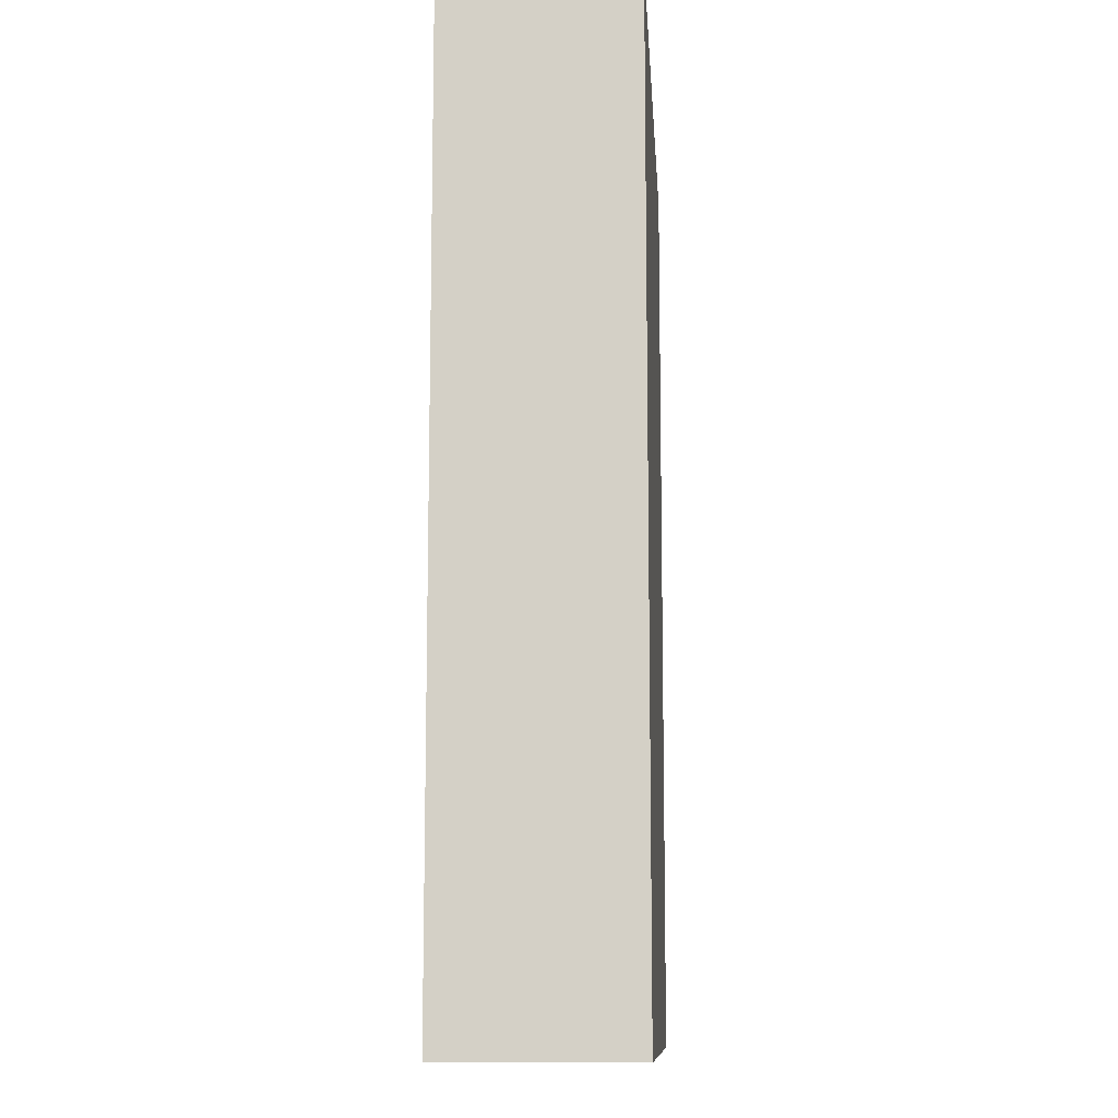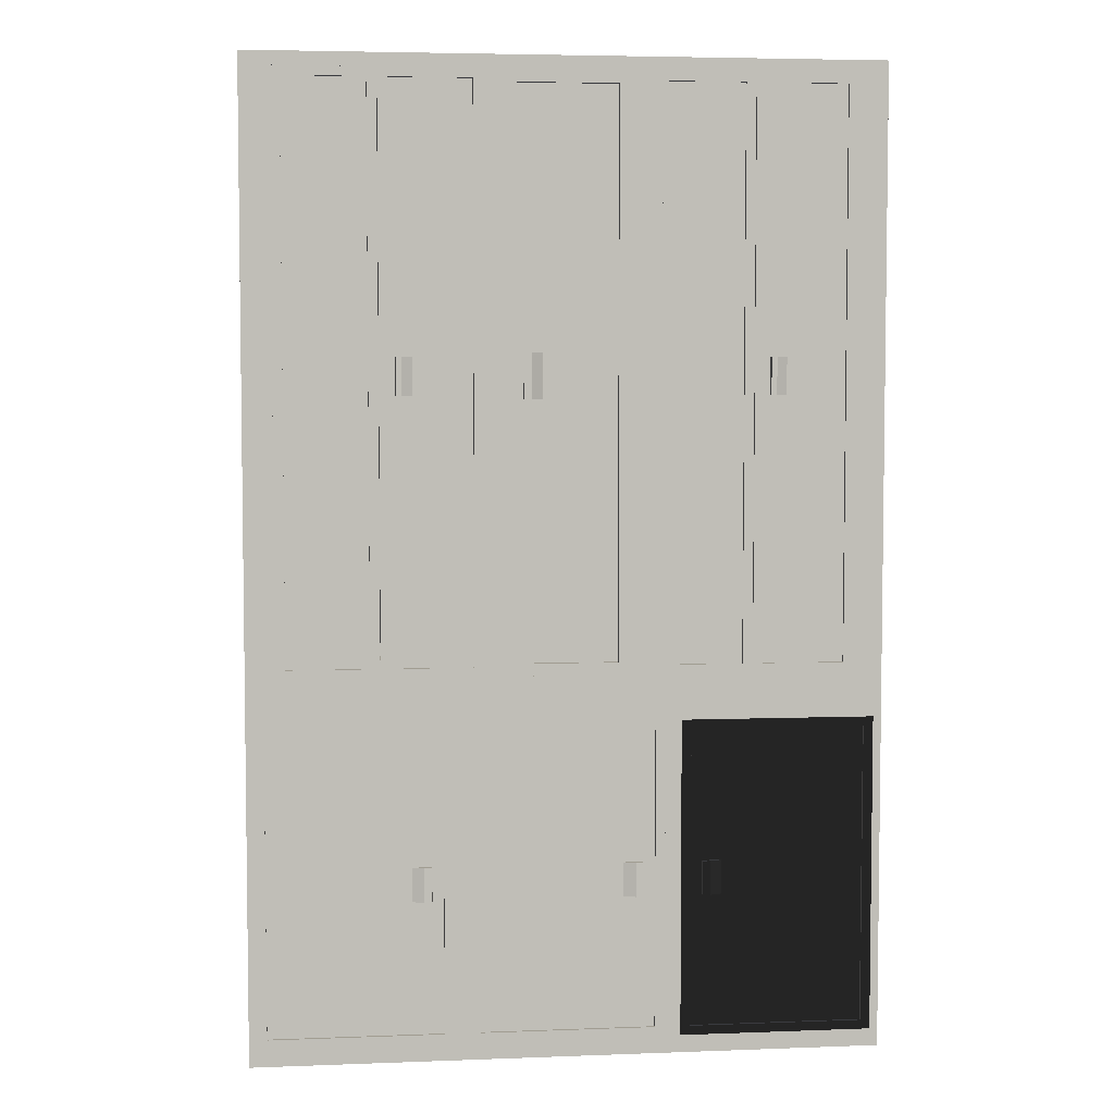
<metadata>
{"format":"obj","ext":"obj","renderer":"f3d","projection":"perspective","resolution":1024,"background":"white","views":[{"elev":-11.1,"azim":93.7,"up":"+Y"},{"elev":4.8,"azim":-6.8,"up":"+Y"}]}
</metadata>
<code>
v -7.414 0.3075 2.176
v 7.414 0.3075 2.176
v -7.414 8.412 2.176
v 7.414 8.412 2.176
v -7.414 8.412 -2.176
v 7.414 8.412 -2.176
v -7.414 0.3075 -2.176
v 7.414 0.3075 -2.176
v -7.414 23.43 2.176
v 7.414 23.43 2.176
v 7.414 23.43 -2.176
v -7.414 23.43 -2.176
v -2.471 0.3075 2.176
v -2.471 0.3075 -2.176
v -2.471 8.412 -2.176
v -1.711 23.43 2.176
v 2.471 0.3075 2.176
v -0.1667 0.3075 -2.176
v 2.471 0.3075 -2.176
v 2.471 8.412 -2.176
v 2.471 23.43 -2.176
v 1.711 23.43 2.176
v -2.471 23.43 -2.176
v 2.661 8.222 2.176
v 2.661 0.7208 2.176
v 7.224 0.7208 2.176
v 7.224 8.222 2.176
v -2.281 8.222 2.176
v -2.281 0.7208 2.176
v 2.281 0.7208 2.176
v 2.281 8.222 2.176
v -7.224 0.7208 2.176
v -2.661 0.7208 2.176
v -2.661 8.222 2.176
v -7.224 8.222 2.176
v 2.661 8.222 1.846
v 2.661 0.7208 1.846
v 7.224 0.7208 1.846
v 7.224 8.222 1.846
v -2.281 8.222 1.846
v -2.281 0.7208 1.846
v 2.281 0.7208 1.846
v 2.281 8.222 1.846
v -7.224 0.7208 1.846
v -2.661 0.7208 1.846
v -2.661 8.222 1.846
v -7.224 8.222 1.846
v 2.661 8.222 -1.665
v 2.661 0.7208 -1.665
v 7.224 0.7208 -1.665
v 7.224 8.222 -1.665
v -2.281 8.222 -1.665
v -2.281 0.7208 -1.665
v 2.281 0.7208 -1.665
v 2.281 8.222 -1.665
v -7.224 0.7208 -1.665
v -2.661 0.7208 -1.665
v -2.661 8.222 -1.665
v -7.224 8.222 -1.665
v -7.414 8.985 2.176
v 7.414 8.985 2.176
v 7.414 8.985 -2.176
v 2.471 8.985 -2.176
v -2.471 8.985 -2.176
v -7.414 8.985 -2.176
v 1.942 23.11 2.176
v 1.942 9.305 2.176
v 6.721 9.305 2.176
v 6.721 23.11 2.176
v -1.481 23.11 2.176
v -1.481 9.305 2.176
v 1.481 9.305 2.176
v 1.481 23.11 2.176
v -6.721 9.305 2.176
v -1.942 9.305 2.176
v -1.942 23.11 2.176
v -6.721 23.11 2.176
v 1.942 23.11 -1.676
v 1.942 9.305 -1.676
v 6.721 9.305 -1.676
v 6.721 23.11 -1.676
v -1.481 23.11 -1.676
v -1.481 9.305 -1.676
v 1.481 9.305 -1.676
v 1.481 23.11 -1.676
v -6.721 9.305 -1.676
v -1.942 9.305 -1.676
v -1.942 23.11 -1.676
v -6.721 23.11 -1.676
v 1.481 16.11 2.176
v 1.481 16.3 2.176
v 1.481 16.11 -1.676
v 1.481 16.3 -1.676
v -1.481 16.11 -1.676
v -1.481 16.3 -1.676
v -1.481 16.11 2.176
v -1.481 16.3 2.176
v -1.942 16.11 2.176
v -1.942 16.3 2.176
v -1.942 16.11 -1.676
v -1.942 16.3 -1.676
v -6.721 16.3 -1.676
v -6.721 16.11 -1.676
v -6.721 16.3 2.176
v -6.721 16.11 2.176
v -7.414 16.3 2.176
v -7.414 16.11 2.176
v -7.414 16.3 -2.176
v -7.414 16.11 -2.176
v -2.471 16.11 -2.176
v -2.471 16.3 -2.176
v 2.471 16.3 -2.176
v 2.471 16.11 -2.176
v 7.414 16.3 -2.176
v 7.414 16.11 -2.176
v 7.414 16.3 2.176
v 7.414 16.11 2.176
v 6.721 16.3 2.176
v 6.721 16.11 2.176
v 6.721 16.3 -1.676
v 6.721 16.11 -1.676
v 1.942 16.11 -1.676
v 1.942 16.3 -1.676
v 1.942 16.11 2.176
v 1.942 16.3 2.176
v 1.481 19.55 2.176
v 1.481 19.76 2.176
v 1.481 19.56 -1.676
v 1.481 19.75 -1.676
v -1.481 19.56 -1.676
v -1.481 19.75 -1.676
v -1.481 19.55 2.176
v -1.481 19.76 2.176
v -1.942 19.55 2.176
v -1.942 19.76 2.176
v -1.942 19.56 -1.676
v -1.942 19.75 -1.676
v -6.721 19.56 -1.676
v -6.721 19.75 -1.676
v -6.721 19.56 2.176
v -6.721 19.75 2.176
v -7.414 19.72 2.176
v -7.414 19.91 2.176
v -7.414 19.72 -2.176
v -7.414 19.91 -2.176
v -2.471 19.72 -2.176
v -2.471 19.91 -2.176
v 2.471 19.72 -2.176
v 2.471 19.91 -2.176
v 7.414 19.72 -2.176
v 7.414 19.91 -2.176
v 7.414 19.72 2.176
v 7.414 19.91 2.176
v 6.721 19.56 2.176
v 6.721 19.75 2.176
v 6.721 19.56 -1.676
v 6.721 19.75 -1.676
v 1.942 19.56 -1.676
v 1.942 19.75 -1.676
v 1.942 19.55 2.176
v 1.942 19.76 2.176
v -7.414 12.5 2.176
v -7.414 12.69 2.176
v -6.721 12.85 2.176
v -6.721 12.66 2.176
v -6.721 12.85 -1.676
v -6.721 12.66 -1.676
v -1.942 12.85 -1.676
v -1.942 12.66 -1.676
v -1.942 12.86 2.176
v -1.942 12.65 2.176
v -1.481 12.86 2.176
v -1.481 12.65 2.176
v -1.481 12.85 -1.676
v -1.481 12.66 -1.676
v 1.481 12.85 -1.676
v 1.481 12.66 -1.676
v 1.481 12.86 2.176
v 1.481 12.65 2.176
v 1.942 12.86 2.176
v 1.942 12.65 2.176
v 1.942 12.85 -1.676
v 1.942 12.66 -1.676
v 6.721 12.85 -1.676
v 6.721 12.66 -1.676
v 6.721 12.85 2.176
v 6.721 12.66 2.176
v 7.414 12.69 2.176
v 7.414 12.5 2.176
v 7.414 12.69 -2.176
v 7.414 12.5 -2.176
v 2.471 12.69 -2.176
v 2.471 12.5 -2.176
v -2.471 12.69 -2.176
v -2.471 12.5 -2.176
v -7.414 12.69 -2.176
v -7.414 12.5 -2.176
v 2.471 8.412 2.377
v 2.471 0.3075 2.377
v 2.661 0.7208 2.377
v 2.661 8.222 2.377
v 7.414 0.3075 2.377
v 7.224 0.7208 2.377
v 7.414 8.412 2.377
v 7.224 8.222 2.377
v -2.471 8.412 2.377
v -2.471 0.3075 2.377
v -2.281 0.7208 2.377
v -2.281 8.222 2.377
v 2.281 0.7208 2.377
v 2.281 8.222 2.377
v -7.414 0.3075 2.377
v -2.661 0.7208 2.377
v -7.224 0.7208 2.377
v -2.661 8.222 2.377
v -7.414 8.412 2.377
v -7.224 8.222 2.377
v -1.711 8.985 2.377
v -7.414 8.985 2.377
v 1.711 8.985 2.377
v 7.414 8.985 2.377
v 6.721 9.305 2.377
v 1.942 9.305 2.377
v 1.711 23.43 2.377
v 7.414 23.43 2.377
v 1.942 23.11 2.377
v 6.721 23.11 2.377
v 1.481 9.305 2.377
v -1.481 9.305 2.377
v -1.711 23.43 2.377
v -1.481 23.11 2.377
v 1.481 23.11 2.377
v -1.942 9.305 2.377
v -6.721 9.305 2.377
v -7.414 23.43 2.377
v -6.721 23.11 2.377
v -1.942 23.11 2.377
v 1.711 16.11 2.377
v 1.711 16.3 2.377
v 1.481 16.3 2.377
v 1.481 16.11 2.377
v 1.942 16.11 2.377
v 1.942 16.3 2.377
v -1.481 16.3 2.377
v -1.481 16.11 2.377
v -1.711 16.3 2.377
v -1.711 16.11 2.377
v -1.942 16.3 2.377
v -1.942 16.11 2.377
v -6.721 16.3 2.377
v -6.721 16.11 2.377
v -7.414 16.3 2.377
v -7.414 16.11 2.377
v 7.414 16.3 2.377
v 7.414 16.11 2.377
v 6.721 16.3 2.377
v 6.721 16.11 2.377
v 1.711 19.93 2.377
v 1.711 19.7 2.377
v 1.942 19.55 2.377
v 1.942 19.76 2.377
v 1.481 19.76 2.377
v 1.481 19.55 2.377
v -1.481 19.76 2.377
v -1.481 19.55 2.377
v -1.711 19.93 2.377
v -1.711 19.7 2.377
v -1.942 19.76 2.377
v -1.942 19.55 2.377
v -6.721 19.75 2.377
v -6.721 19.56 2.377
v -7.414 19.91 2.377
v -7.414 19.72 2.377
v 7.414 19.91 2.377
v 7.414 19.72 2.377
v 6.721 19.75 2.377
v 6.721 19.56 2.377
v -7.414 12.5 2.377
v -7.414 12.69 2.377
v -6.721 12.66 2.377
v -6.721 12.85 2.377
v -1.942 12.65 2.377
v -1.942 12.86 2.377
v -1.711 12.48 2.377
v -1.711 12.71 2.377
v -1.481 12.65 2.377
v -1.481 12.86 2.377
v 1.481 12.65 2.377
v 1.481 12.86 2.377
v 1.711 12.48 2.377
v 1.711 12.71 2.377
v 1.942 12.65 2.377
v 1.942 12.86 2.377
v 6.721 12.66 2.377
v 6.721 12.85 2.377
v 7.414 12.5 2.377
v 7.414 12.69 2.377
g Bookcase_Base Low_Poly_Bookcase
f 48 49 50 51
f 21 22 10 11
f 19 20 6 8
f 17 19 8 2
f 2 8 6 4
f 7 1 3 5
f 7 14 13 1
f 5 15 14 7
f 13 14 18 19 17
f 14 15 20 19 18
f 9 16 23 12
f 52 53 54 55
f 56 57 58 59
f 23 16 22 21
f 198 199 200 201
f 199 202 203 200
f 202 204 205 203
f 204 198 201 205
f 206 207 208 209
f 207 199 210 208
f 199 198 211 210
f 198 206 209 211
f 212 207 213 214
f 207 206 215 213
f 206 216 217 215
f 216 212 214 217
f 24 25 37 36
f 25 26 38 37
f 26 27 39 38
f 27 24 36 39
f 28 29 41 40
f 29 30 42 41
f 30 31 43 42
f 31 28 40 43
f 32 33 45 44
f 33 34 46 45
f 34 35 47 46
f 35 32 44 47
f 37 38 50 49
f 38 39 51 50
f 39 36 48 51
f 41 42 54 53
f 43 40 52 55
f 44 45 57 56
f 46 47 59 58
f 47 44 56 59
f 49 48 55 54
f 53 52 58 57
f 52 40 46 58
f 48 36 43 55
f 37 49 54 42
f 41 53 57 45
f 216 206 218 219
f 220 218 206 198
f 221 220 198 204
f 4 6 62 61
f 6 20 63 62
f 64 63 20 15
f 65 64 15 5
f 5 3 60 65
f 220 221 222 223
f 225 224 226 227
f 218 220 228 229
f 224 230 231 232
f 219 218 233 234
f 230 235 236 237
f 67 68 80 79
f 69 66 78 81
f 71 72 84 83
f 73 70 82 85
f 74 75 87 86
f 76 77 89 88
f 238 239 240 241
f 239 238 242 243
f 245 244 246 247
f 247 246 248 249
f 251 250 252 253
f 107 106 108 109
f 109 108 111 110
f 110 111 112 113
f 113 112 114 115
f 115 114 116 117
f 255 254 256 257
f 258 259 260 261
f 259 258 262 263
f 265 264 266 267
f 267 266 268 269
f 271 270 272 273
f 142 143 145 144
f 144 145 147 146
f 146 147 149 148
f 148 149 151 150
f 150 151 153 152
f 275 274 276 277
f 162 163 196 197
f 279 278 280 281
f 283 282 284 285
f 285 284 286 287
f 289 288 290 291
f 291 290 292 293
f 295 294 296 297
f 188 189 191 190
f 190 191 193 192
f 192 193 195 194
f 194 195 197 196
f 121 122 182 184
f 188 190 115 117
f 190 192 113 115
f 196 163 107 109
f 109 110 194 196
f 92 94 174 176
f 166 168 100 103
f 110 113 192 194
f 242 238 291 293
f 295 297 255 257
f 245 247 285 287
f 289 291 238 241
f 283 285 247 249
f 251 253 279 281
f 122 124 180 182
f 184 186 119 121
f 94 96 172 174
f 176 178 90 92
f 168 170 98 100
f 103 105 164 166
f 240 239 259 263
f 93 91 126 128
f 128 130 95 93
f 130 132 97 95
f 265 267 246 244
f 248 246 267 269
f 101 99 134 136
f 102 101 136 138
f 138 140 104 102
f 271 273 252 250
f 108 106 142 144
f 144 146 111 108
f 146 148 112 111
f 114 112 148 150
f 116 114 150 152
f 256 254 275 277
f 120 118 154 156
f 156 158 123 120
f 158 160 125 123
f 260 259 239 243
f 262 258 224 232
f 129 127 73 85
f 82 131 129 85
f 70 133 131 82
f 230 266 264 231
f 268 266 230 237
f 137 135 76 88
f 139 137 88 89
f 77 141 139 89
f 235 272 270 236
f 145 143 9 12
f 23 147 145 12
f 21 149 147 23
f 151 149 21 11
f 153 151 11 10
f 276 274 225 227
f 157 155 69 81
f 78 159 157 81
f 66 161 159 78
f 224 258 261 226
f 280 278 219 234
f 167 165 74 86
f 86 87 169 167
f 75 171 169 87
f 218 284 282 233
f 286 284 218 229
f 175 173 71 83
f 177 175 83 84
f 72 179 177 84
f 220 290 288 228
f 292 290 220 223
f 183 181 67 79
f 185 183 79 80
f 68 187 185 80
f 221 296 294 222
f 61 62 191 189
f 62 63 193 191
f 195 193 63 64
f 197 195 64 65
f 65 60 162 197
f 155 157 159 161
f 135 137 139 141
f 156 154 160 158
f 136 134 140 138
f 118 120 123 125
f 99 101 102 104
f 182 180 186 184
f 166 164 170 168
f 121 119 124 122
f 100 98 105 103
f 181 183 185 187
f 165 167 169 171
f 173 175 177 179
f 174 172 178 176
f 92 90 96 94
f 91 93 95 97
f 128 126 132 130
f 127 129 131 133
f 155 161 160 154
f 135 141 140 134
f 132 126 127 133
f 118 125 124 119
f 99 104 105 98
f 96 90 91 97
f 186 180 181 187
f 170 164 165 171
f 173 179 178 172
f 25 24 201 200
f 17 2 202 199
f 26 25 200 203
f 2 4 204 202
f 27 26 203 205
f 24 27 205 201
f 29 28 209 208
f 13 17 199 207
f 30 29 208 210
f 31 30 210 211
f 28 31 211 209
f 1 13 207 212
f 33 32 214 213
f 34 33 213 215
f 35 34 215 217
f 3 1 212 216
f 32 35 217 214
f 60 3 216 219
f 4 61 221 204
f 68 67 223 222
f 10 22 224 225
f 66 69 227 226
f 72 71 229 228
f 22 16 230 224
f 70 73 232 231
f 75 74 234 233
f 16 9 235 230
f 77 76 237 236
f 91 90 241 240
f 124 125 243 242
f 96 97 244 245
f 99 98 249 248
f 105 104 250 251
f 106 107 253 252
f 117 116 254 255
f 118 119 257 256
f 160 161 261 260
f 127 126 263 262
f 132 133 264 265
f 135 134 269 268
f 140 141 270 271
f 143 142 273 272
f 152 153 274 275
f 155 154 277 276
f 163 162 278 279
f 165 164 281 280
f 170 171 282 283
f 173 172 287 286
f 178 179 288 289
f 181 180 293 292
f 186 187 294 295
f 189 188 297 296
f 180 124 242 293
f 188 117 255 297
f 119 186 295 257
f 172 96 245 287
f 90 178 289 241
f 98 170 283 249
f 107 163 279 253
f 164 105 251 281
f 126 91 240 263
f 97 132 265 244
f 134 99 248 269
f 142 106 252 273
f 104 140 271 250
f 116 152 275 254
f 154 118 256 277
f 125 160 260 243
f 73 127 262 232
f 133 70 231 264
f 76 135 268 237
f 9 143 272 235
f 141 77 236 270
f 153 10 225 274
f 69 155 276 227
f 161 66 226 261
f 162 60 219 278
f 74 165 280 234
f 171 75 233 282
f 71 173 286 229
f 179 72 228 288
f 67 181 292 223
f 61 189 296 221
f 187 68 222 294
v -1.481 9.305 2.377
v 1.481 9.305 2.377
v -1.481 23.11 2.377
v 1.481 23.11 2.377
v -1.481 23.11 2.176
v 1.481 23.11 2.176
v -1.481 9.305 2.176
v 1.481 9.305 2.176
v -1.17 9.592 2.377
v 1.17 9.592 2.377
v 1.17 22.82 2.377
v -1.17 22.82 2.377
v -1.17 9.592 2.256
v 1.17 9.592 2.256
v 1.17 22.82 2.256
v -1.17 22.82 2.256
v -1.038 15.68 2.256
v -0.5736 15.68 2.256
v -0.5736 16.73 2.256
v -1.038 16.73 2.256
v -1.038 15.68 2.469
v -0.8577 15.68 2.469
v -0.8577 16.73 2.469
v -1.038 16.73 2.469
g Low_Poly_Bookcase Top_Middle_Door
f 318 319 320 321
f 300 301 303 302
f 302 303 305 304
f 304 305 299 298
f 299 305 303 301
f 304 298 300 302
f 298 299 307 306
f 299 301 308 307
f 301 300 309 308
f 300 298 306 309
f 306 307 311 310
f 307 308 312 311
f 308 309 313 312
f 309 306 310 313
f 310 311 315 314
f 311 312 316 315
f 312 313 317 316
f 313 310 314 317
f 314 315 319 318
f 315 316 320 319
f 316 317 321 320
f 317 314 318 321
v -4.326 9.305 2.377
v -1.942 9.305 2.377
v -4.326 23.11 2.377
v -1.942 23.11 2.377
v -4.326 23.11 2.176
v -1.942 23.11 1.877
v -4.326 9.305 2.176
v -1.942 9.305 1.877
v -4.097 9.52 2.377
v -2.172 9.52 2.377
v -2.172 22.89 2.377
v -4.097 22.89 2.377
v -4.097 9.52 2.306
v -2.172 9.52 2.306
v -2.172 22.89 2.306
v -4.097 22.89 2.306
v -3.95 15.76 2.306
v -3.558 15.76 2.306
v -3.558 16.65 2.306
v -3.95 16.65 2.306
v -3.95 15.76 2.467
v -3.822 15.76 2.467
v -3.822 16.65 2.467
v -3.95 16.65 2.467
g Low_Poly_Bookcase Top_Left_Door_R
f 342 343 344 345
f 324 325 327 326
f 326 327 329 328
f 328 329 323 322
f 323 329 327 325
f 328 322 324 326
f 322 323 331 330
f 323 325 332 331
f 325 324 333 332
f 324 322 330 333
f 330 331 335 334
f 331 332 336 335
f 332 333 337 336
f 333 330 334 337
f 334 335 339 338
f 335 336 340 339
f 336 337 341 340
f 337 334 338 341
f 338 339 343 342
f 339 340 344 343
f 340 341 345 344
f 341 338 342 345
v -6.721 9.305 2.377
v -4.337 9.305 2.377
v -6.721 23.11 2.377
v -4.337 23.11 2.377
v -6.721 23.11 2.176
v -4.337 23.11 1.877
v -6.721 9.305 2.176
v -4.337 9.305 1.877
v -6.492 9.52 2.377
v -4.567 9.52 2.377
v -4.567 22.89 2.377
v -6.492 22.89 2.377
v -6.492 9.52 2.306
v -4.567 9.52 2.306
v -4.567 22.89 2.306
v -6.492 22.89 2.306
g Low_Poly_Bookcase Top_Left_Door_L
f 358 359 360 361
f 348 349 351 350
f 350 351 353 352
f 352 353 347 346
f 347 353 351 349
f 352 346 348 350
f 346 347 355 354
f 347 349 356 355
f 349 348 357 356
f 348 346 354 357
f 354 355 359 358
f 355 356 360 359
f 356 357 361 360
f 357 354 358 361
v 1.942 9.305 2.377
v 4.326 9.305 2.377
v 1.942 23.11 2.377
v 4.326 23.11 2.377
v 1.942 23.11 2.176
v 4.326 23.11 1.877
v 1.942 9.305 2.176
v 4.326 9.305 1.877
v 2.172 9.52 2.377
v 4.097 9.52 2.377
v 4.097 22.89 2.377
v 2.172 22.89 2.377
v 2.172 9.52 2.306
v 4.097 9.52 2.306
v 4.097 22.89 2.306
v 2.172 22.89 2.306
g Low_Poly_Bookcase Top_Right_Door_L
f 374 375 376 377
f 364 365 367 366
f 366 367 369 368
f 368 369 363 362
f 363 369 367 365
f 368 362 364 366
f 362 363 371 370
f 363 365 372 371
f 365 364 373 372
f 364 362 370 373
f 370 371 375 374
f 371 372 376 375
f 372 373 377 376
f 373 370 374 377
v -7.224 0.7208 2.377
v -2.661 0.7208 2.377
v -7.224 8.222 2.377
v -2.661 8.222 2.377
v -7.224 8.222 2.176
v -2.661 8.222 1.877
v -7.224 0.7208 2.176
v -2.661 0.7208 1.877
v -6.995 0.9358 2.377
v -2.891 0.9358 2.377
v -2.891 8.007 2.377
v -6.995 8.007 2.377
v -6.995 0.9358 2.306
v -2.891 0.9358 2.306
v -2.891 8.007 2.306
v -6.995 8.007 2.306
v -3.632 4.067 2.306
v -3.163 4.067 2.306
v -3.163 4.876 2.306
v -3.632 4.876 2.306
v -3.355 4.067 2.417
v -3.179 4.067 2.417
v -3.179 4.876 2.417
v -3.355 4.876 2.417
g Low_Poly_Bookcase Bottom_Left_Door
f 398 399 400 401
f 380 381 383 382
f 382 383 385 384
f 384 385 379 378
f 379 385 383 381
f 384 378 380 382
f 378 379 387 386
f 379 381 388 387
f 381 380 389 388
f 380 378 386 389
f 386 387 391 390
f 387 388 392 391
f 388 389 393 392
f 389 386 390 393
f 390 391 395 394
f 391 392 396 395
f 392 393 397 396
f 393 390 394 397
f 394 395 399 398
f 395 396 400 399
f 396 397 401 400
f 397 394 398 401
v -2.281 0.7208 2.377
v 2.281 0.7208 2.377
v -2.281 8.222 2.377
v 2.281 8.222 2.377
v -2.281 8.222 2.176
v 2.281 8.222 1.877
v -2.281 0.7208 2.176
v 2.281 0.7208 1.877
v -2.052 0.9358 2.377
v 2.052 0.9358 2.377
v 2.052 8.007 2.377
v -2.052 8.007 2.377
v -2.052 0.9358 2.306
v 2.052 0.9358 2.306
v 2.052 8.007 2.306
v -2.052 8.007 2.306
v 1.311 4.067 2.306
v 1.78 4.067 2.306
v 1.78 4.876 2.306
v 1.311 4.876 2.306
v 1.588 4.067 2.417
v 1.763 4.067 2.417
v 1.763 4.876 2.417
v 1.588 4.876 2.417
g Low_Poly_Bookcase Bottom_Middle_Door
f 422 423 424 425
f 404 405 407 406
f 406 407 409 408
f 408 409 403 402
f 403 409 407 405
f 408 402 404 406
f 402 403 411 410
f 403 405 412 411
f 405 404 413 412
f 404 402 410 413
f 410 411 415 414
f 411 412 416 415
f 412 413 417 416
f 413 410 414 417
f 414 415 419 418
f 415 416 420 419
f 416 417 421 420
f 417 414 418 421
f 418 419 423 422
f 419 420 424 423
f 420 421 425 424
f 421 418 422 425
v 7.224 0.7208 2.377
v 2.661 0.7208 2.377
v 7.224 8.222 2.377
v 2.661 8.222 2.377
v 7.224 8.222 2.176
v 2.661 8.222 1.877
v 7.224 0.7208 2.176
v 2.661 0.7208 1.877
v 6.995 0.9358 2.377
v 2.891 0.9358 2.377
v 2.891 8.007 2.377
v 6.995 8.007 2.377
v 6.995 0.9358 2.306
v 2.891 0.9358 2.306
v 2.891 8.007 2.306
v 6.995 8.007 2.306
v 3.632 4.067 2.306
v 3.163 4.067 2.306
v 3.163 4.876 2.306
v 3.632 4.876 2.306
v 3.355 4.067 2.417
v 3.179 4.067 2.417
v 3.179 4.876 2.417
v 3.355 4.876 2.417
g Low_Poly_Bookcase Bottom_Right_Door
f 446 447 448 449
f 428 429 431 430
f 430 431 433 432
f 432 433 427 426
f 427 433 431 429
f 432 426 428 430
f 426 427 435 434
f 427 429 436 435
f 429 428 437 436
f 428 426 434 437
f 434 435 439 438
f 435 436 440 439
f 436 437 441 440
f 437 434 438 441
f 438 439 443 442
f 439 440 444 443
f 440 441 445 444
f 441 438 442 445
f 442 443 447 446
f 443 444 448 447
f 444 445 449 448
f 445 442 446 449
v 4.337 9.305 2.377
v 6.721 9.305 2.377
v 4.337 23.11 2.377
v 6.721 23.11 2.377
v 4.337 23.11 2.176
v 6.721 23.11 1.877
v 4.337 9.305 2.176
v 6.721 9.305 1.877
v 4.567 9.52 2.377
v 6.492 9.52 2.377
v 6.492 22.89 2.377
v 4.567 22.89 2.377
v 4.567 9.52 2.306
v 6.492 9.52 2.306
v 6.492 22.89 2.306
v 4.567 22.89 2.306
v 4.713 15.76 2.306
v 5.105 15.76 2.306
v 5.105 16.65 2.306
v 4.713 16.65 2.306
v 4.713 15.76 2.467
v 4.841 15.76 2.467
v 4.841 16.65 2.467
v 4.713 16.65 2.467
g Low_Poly_Bookcase Top_Right_Door_R
f 470 471 472 473
f 452 453 455 454
f 454 455 457 456
f 456 457 451 450
f 451 457 455 453
f 456 450 452 454
f 450 451 459 458
f 451 453 460 459
f 453 452 461 460
f 452 450 458 461
f 458 459 463 462
f 459 460 464 463
f 460 461 465 464
f 461 458 462 465
f 462 463 467 466
f 463 464 468 467
f 464 465 469 468
f 465 462 466 469
f 466 467 471 470
f 467 468 472 471
f 468 469 473 472
f 469 466 470 473

</code>
